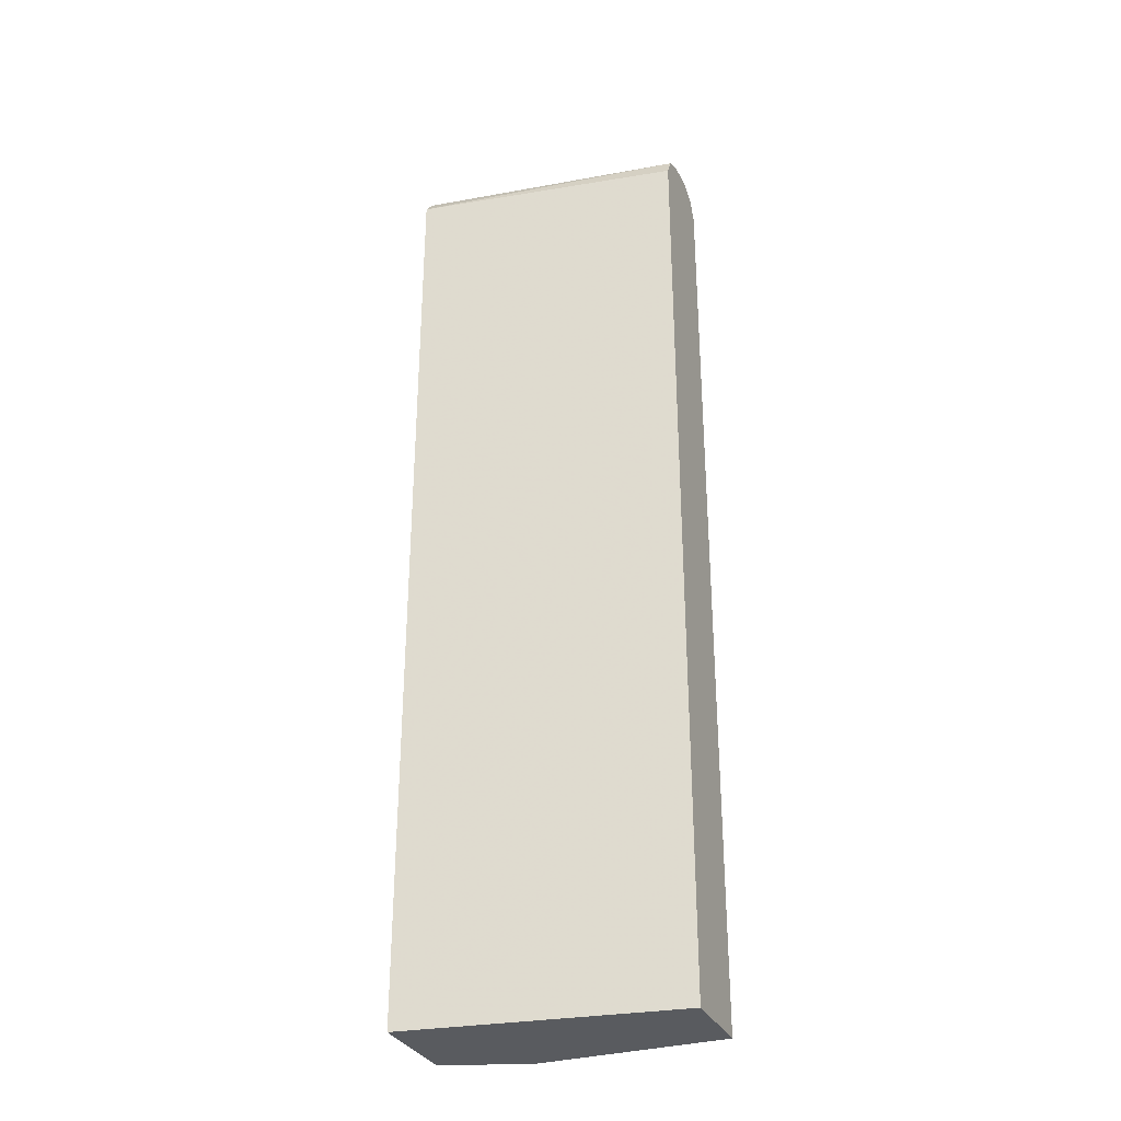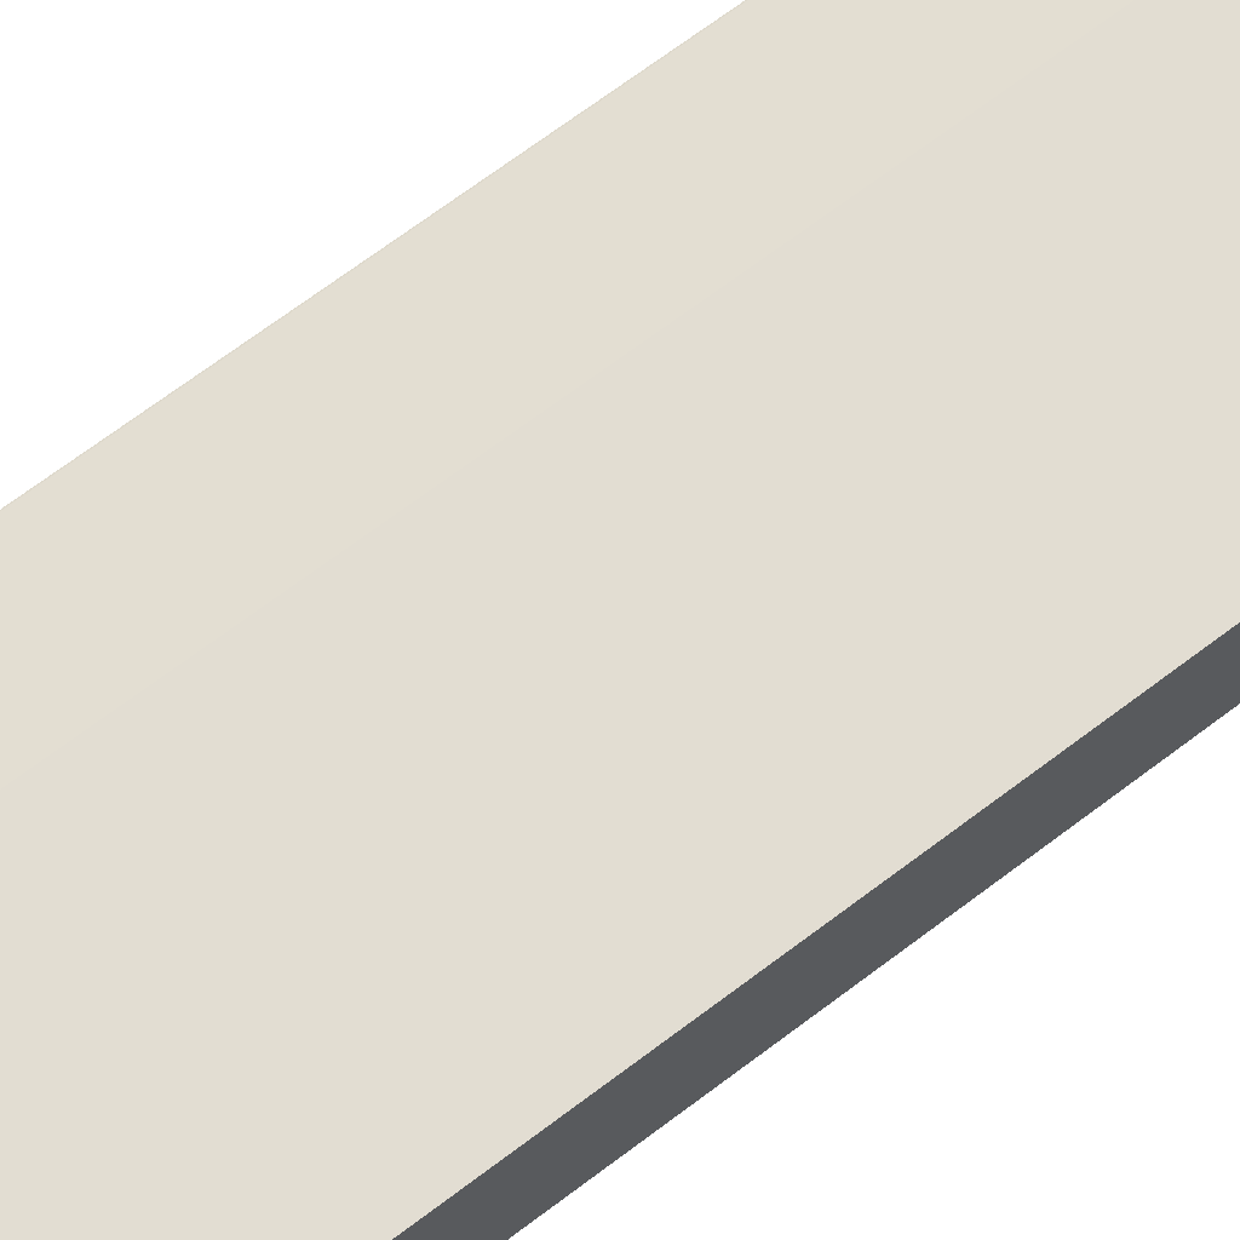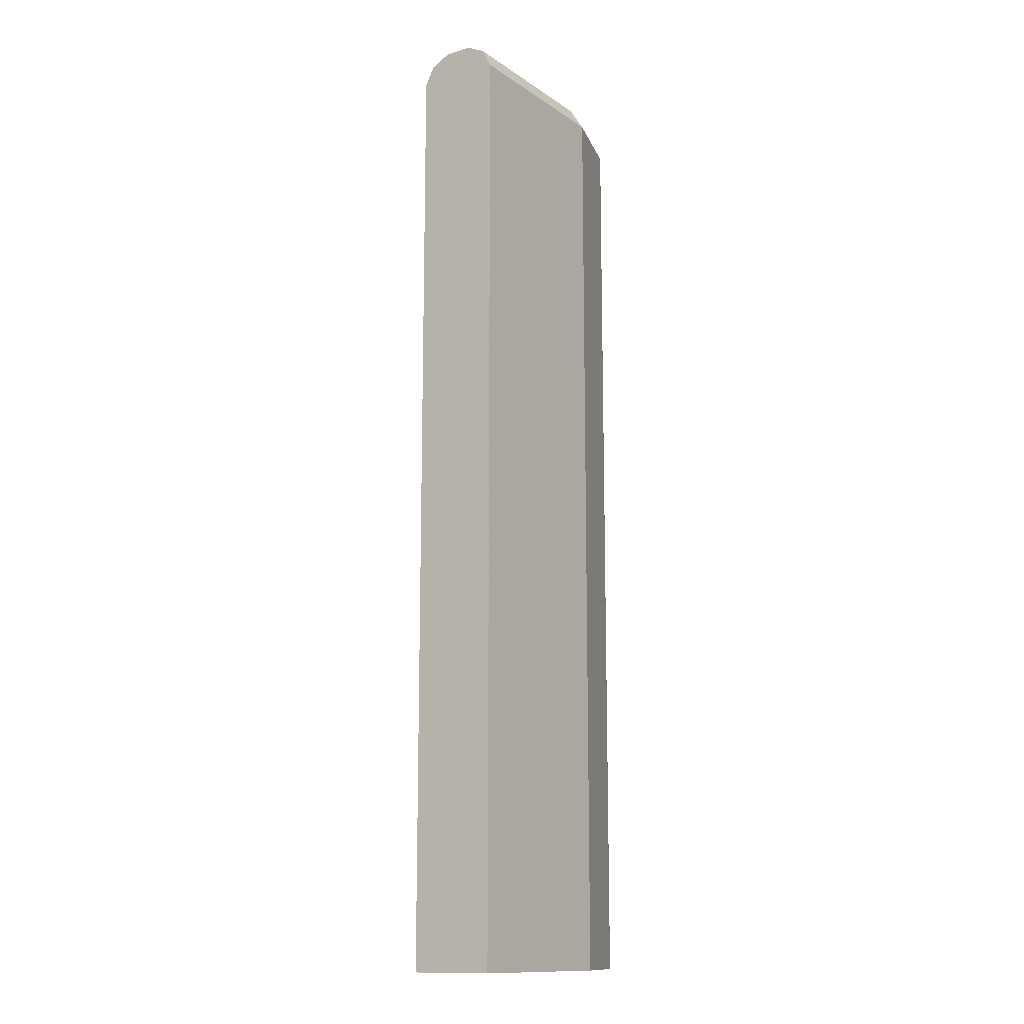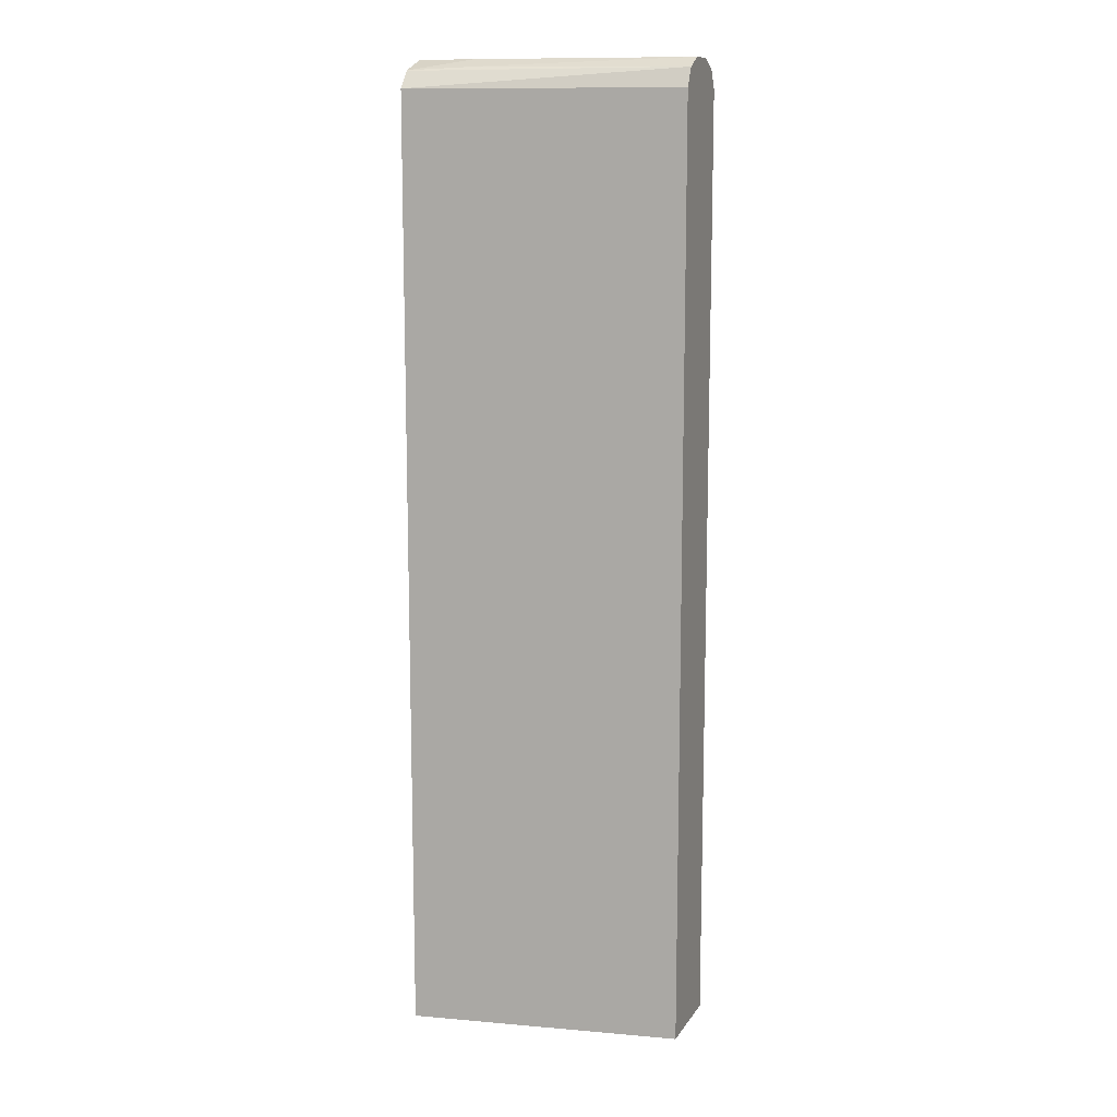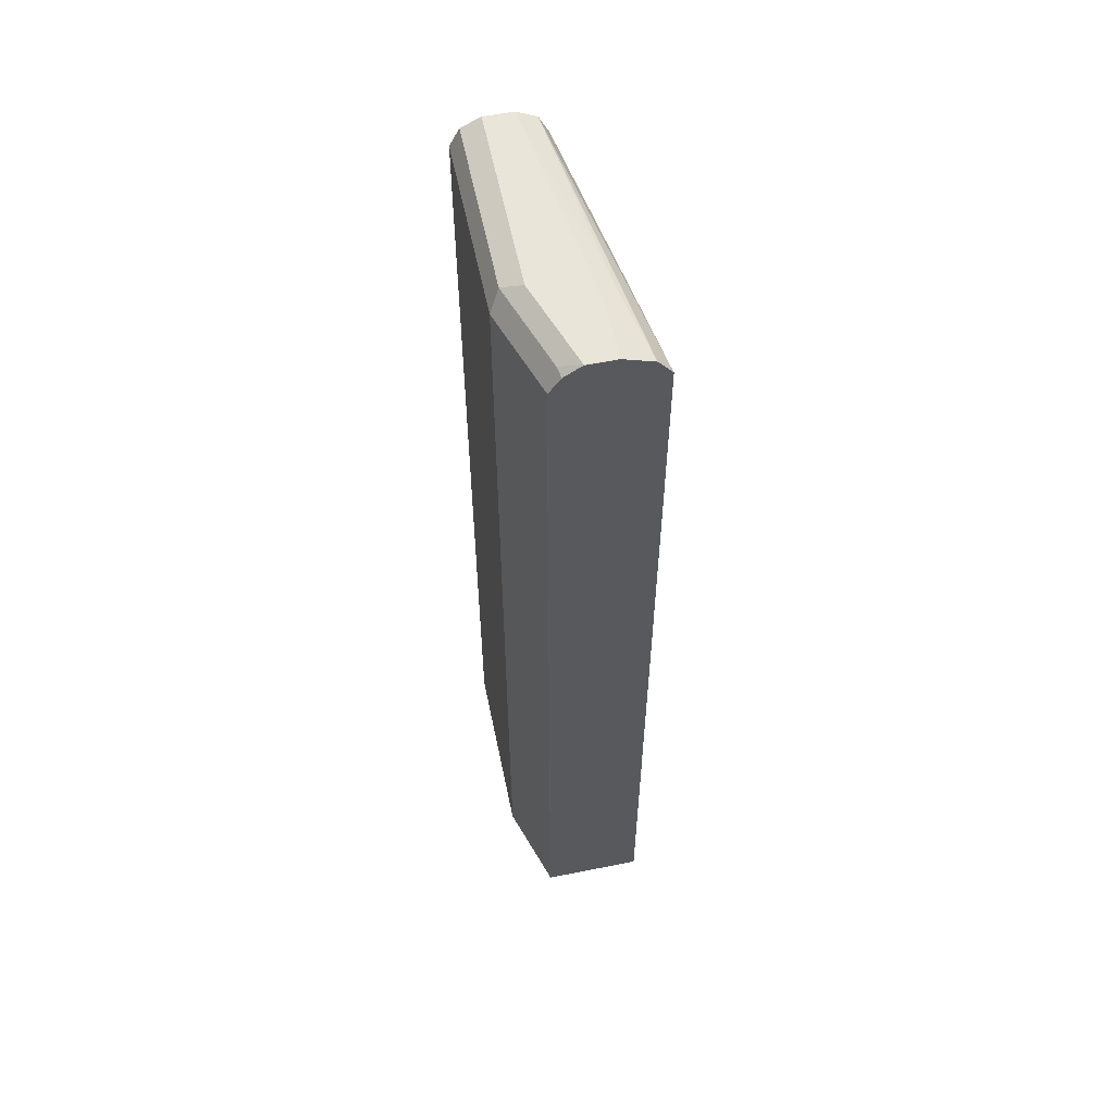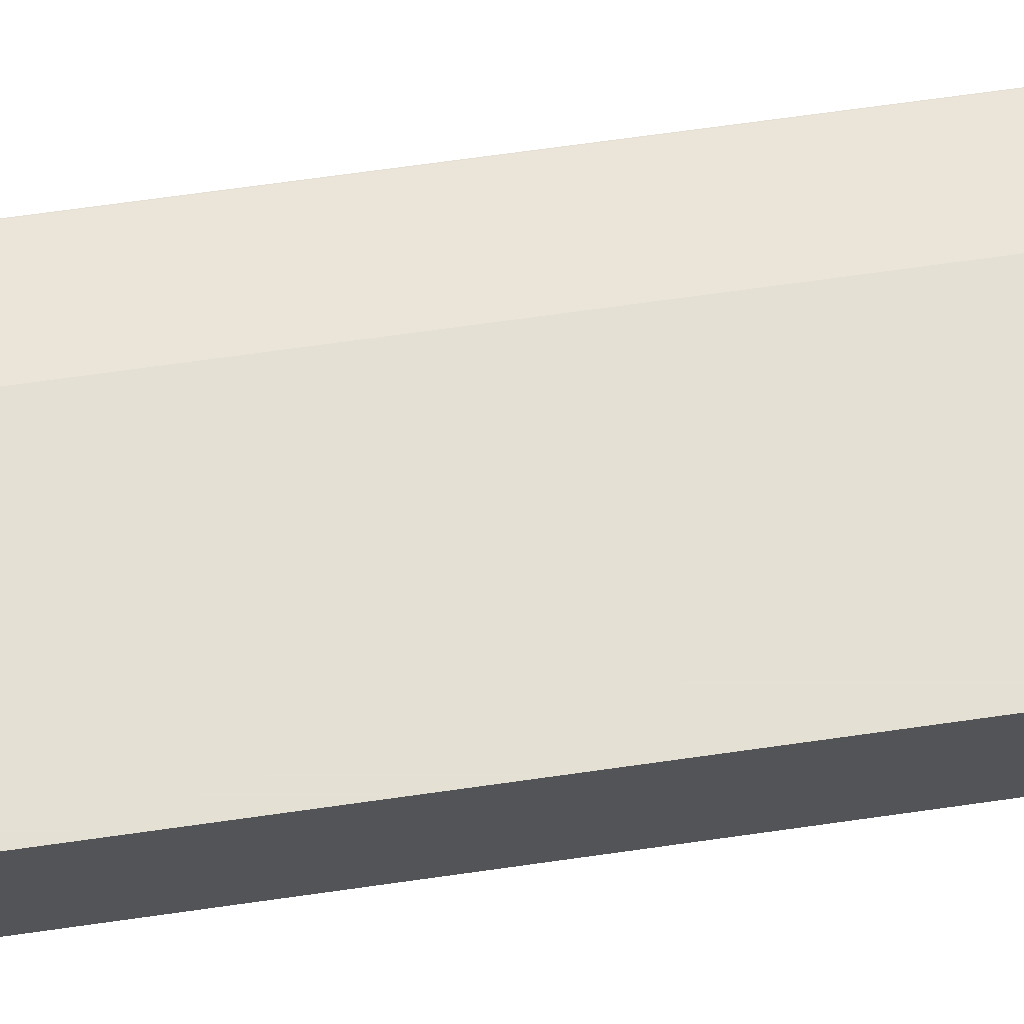
<metadata>
{"format":"obj","ext":"obj","renderer":"f3d","projection":"perspective","resolution":1024,"background":"white","views":[{"elev":-32.0,"azim":-157.7,"up":"+Y"},{"elev":68.3,"azim":-127.3,"up":"+Z"},{"elev":-13.3,"azim":-55.6,"up":"+Y"},{"elev":11.7,"azim":-159.3,"up":"+Y"},{"elev":57.8,"azim":78.3,"up":"+Y"},{"elev":65.2,"azim":-98.3,"up":"+Z"}]}
</metadata>
<code>
v -0.08233 -0.5355 0.6703
v 0.2352 -0.5355 0.6197
v -0.08233 -0.5355 0.7708
v -0.08233 0.5697 0.6703
v 0.2352 -0.5355 0.7369
v 0.2352 0.5703 0.6197
v 0.134 -0.5355 0.7708
v -0.08233 0.5697 0.7708
v -0.08233 0.5818 0.6763
v 0.2346 -0.5355 0.7373
v 0.2352 0.5693 0.7369
v -0.08233 0.592 0.6814
v 0.2352 0.5901 0.6354
v 0.134 0.5697 0.7708
v -0.08233 0.5878 0.7617
v 0.2346 0.5697 0.7373
v 0.2352 0.5703 0.7366
v 0.2352 0.5907 0.6361
v -0.08233 0.5981 0.6935
v 0.1508 0.5947 0.6535
v 0.2352 0.5896 0.7237
v 0.1229 0.592 0.7596
v -0.08233 0.592 0.7596
v 0.1675 0.6032 0.6703
v 0.2352 0.6032 0.6703
v -0.08233 0.6032 0.7037
v 0.2352 0.6025 0.7044
v 0.2234 0.592 0.7261
v 0.134 0.6032 0.7373
v -0.08233 0.5941 0.7555
v 0.2346 0.6032 0.7037
v 0.2352 0.603 0.7036
v -0.08233 0.6032 0.7373
f 7 16 14
f 18 20 24
f 15 22 23
f 14 22 15
f 14 21 22
f 14 17 21
f 12 18 13
f 12 20 18
f 12 19 20
f 11 17 16
f 8 14 15
f 18 24 25
f 14 16 17
f 19 26 20
f 24 33 29
f 21 27 28
f 21 28 22
f 22 28 31
f 22 31 29
f 22 29 30
f 22 30 23
f 24 26 33
f 24 29 31
f 24 31 25
f 25 31 32
f 27 32 31
f 27 31 28
f 29 33 30
f 7 10 16
f 20 26 24
f 6 12 13
f 1 5 10
f 5 16 10
f 6 9 12
f 1 2 5
f 1 10 7
f 1 7 3
f 1 3 8
f 1 8 15
f 1 15 23
f 1 23 30
f 1 30 33
f 1 33 26
f 1 19 12
f 1 12 9
f 1 9 4
f 1 4 6
f 1 26 19
f 2 6 13
f 5 11 16
f 4 9 6
f 1 6 2
f 3 7 14
f 2 11 5
f 2 17 11
f 3 14 8
f 2 27 21
f 2 32 27
f 2 25 32
f 2 18 25
f 2 13 18
f 2 21 17

</code>
